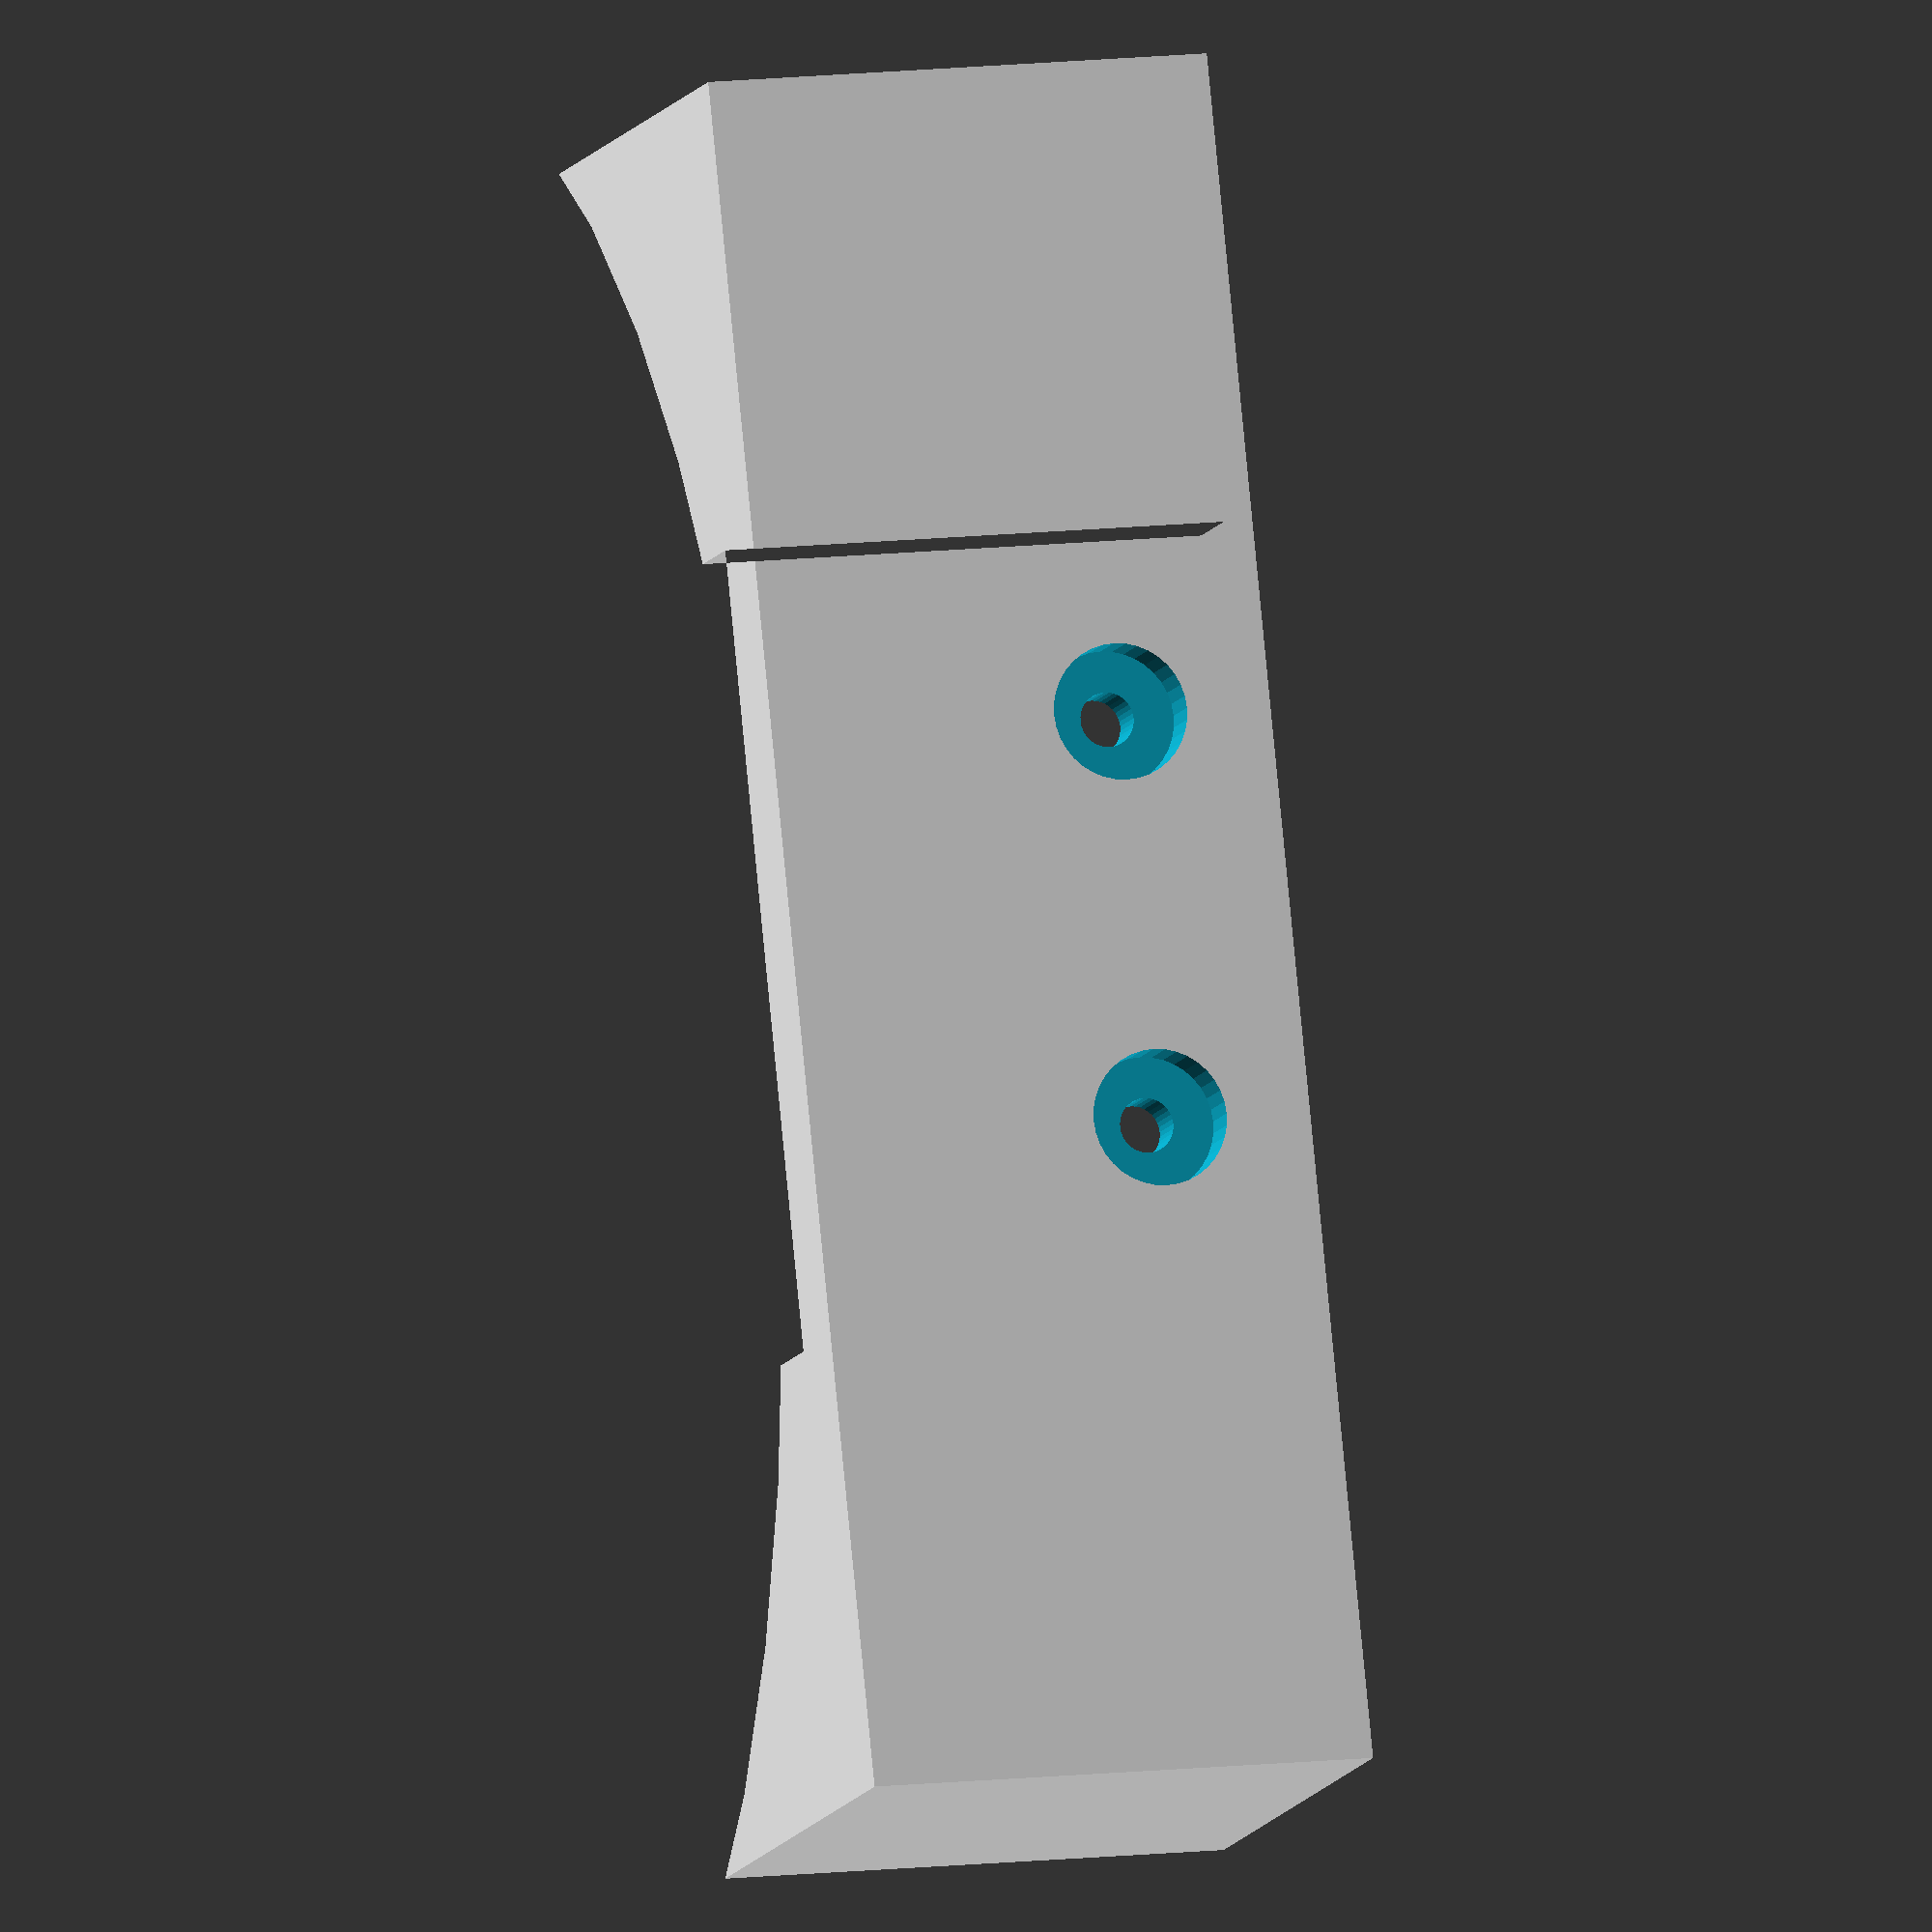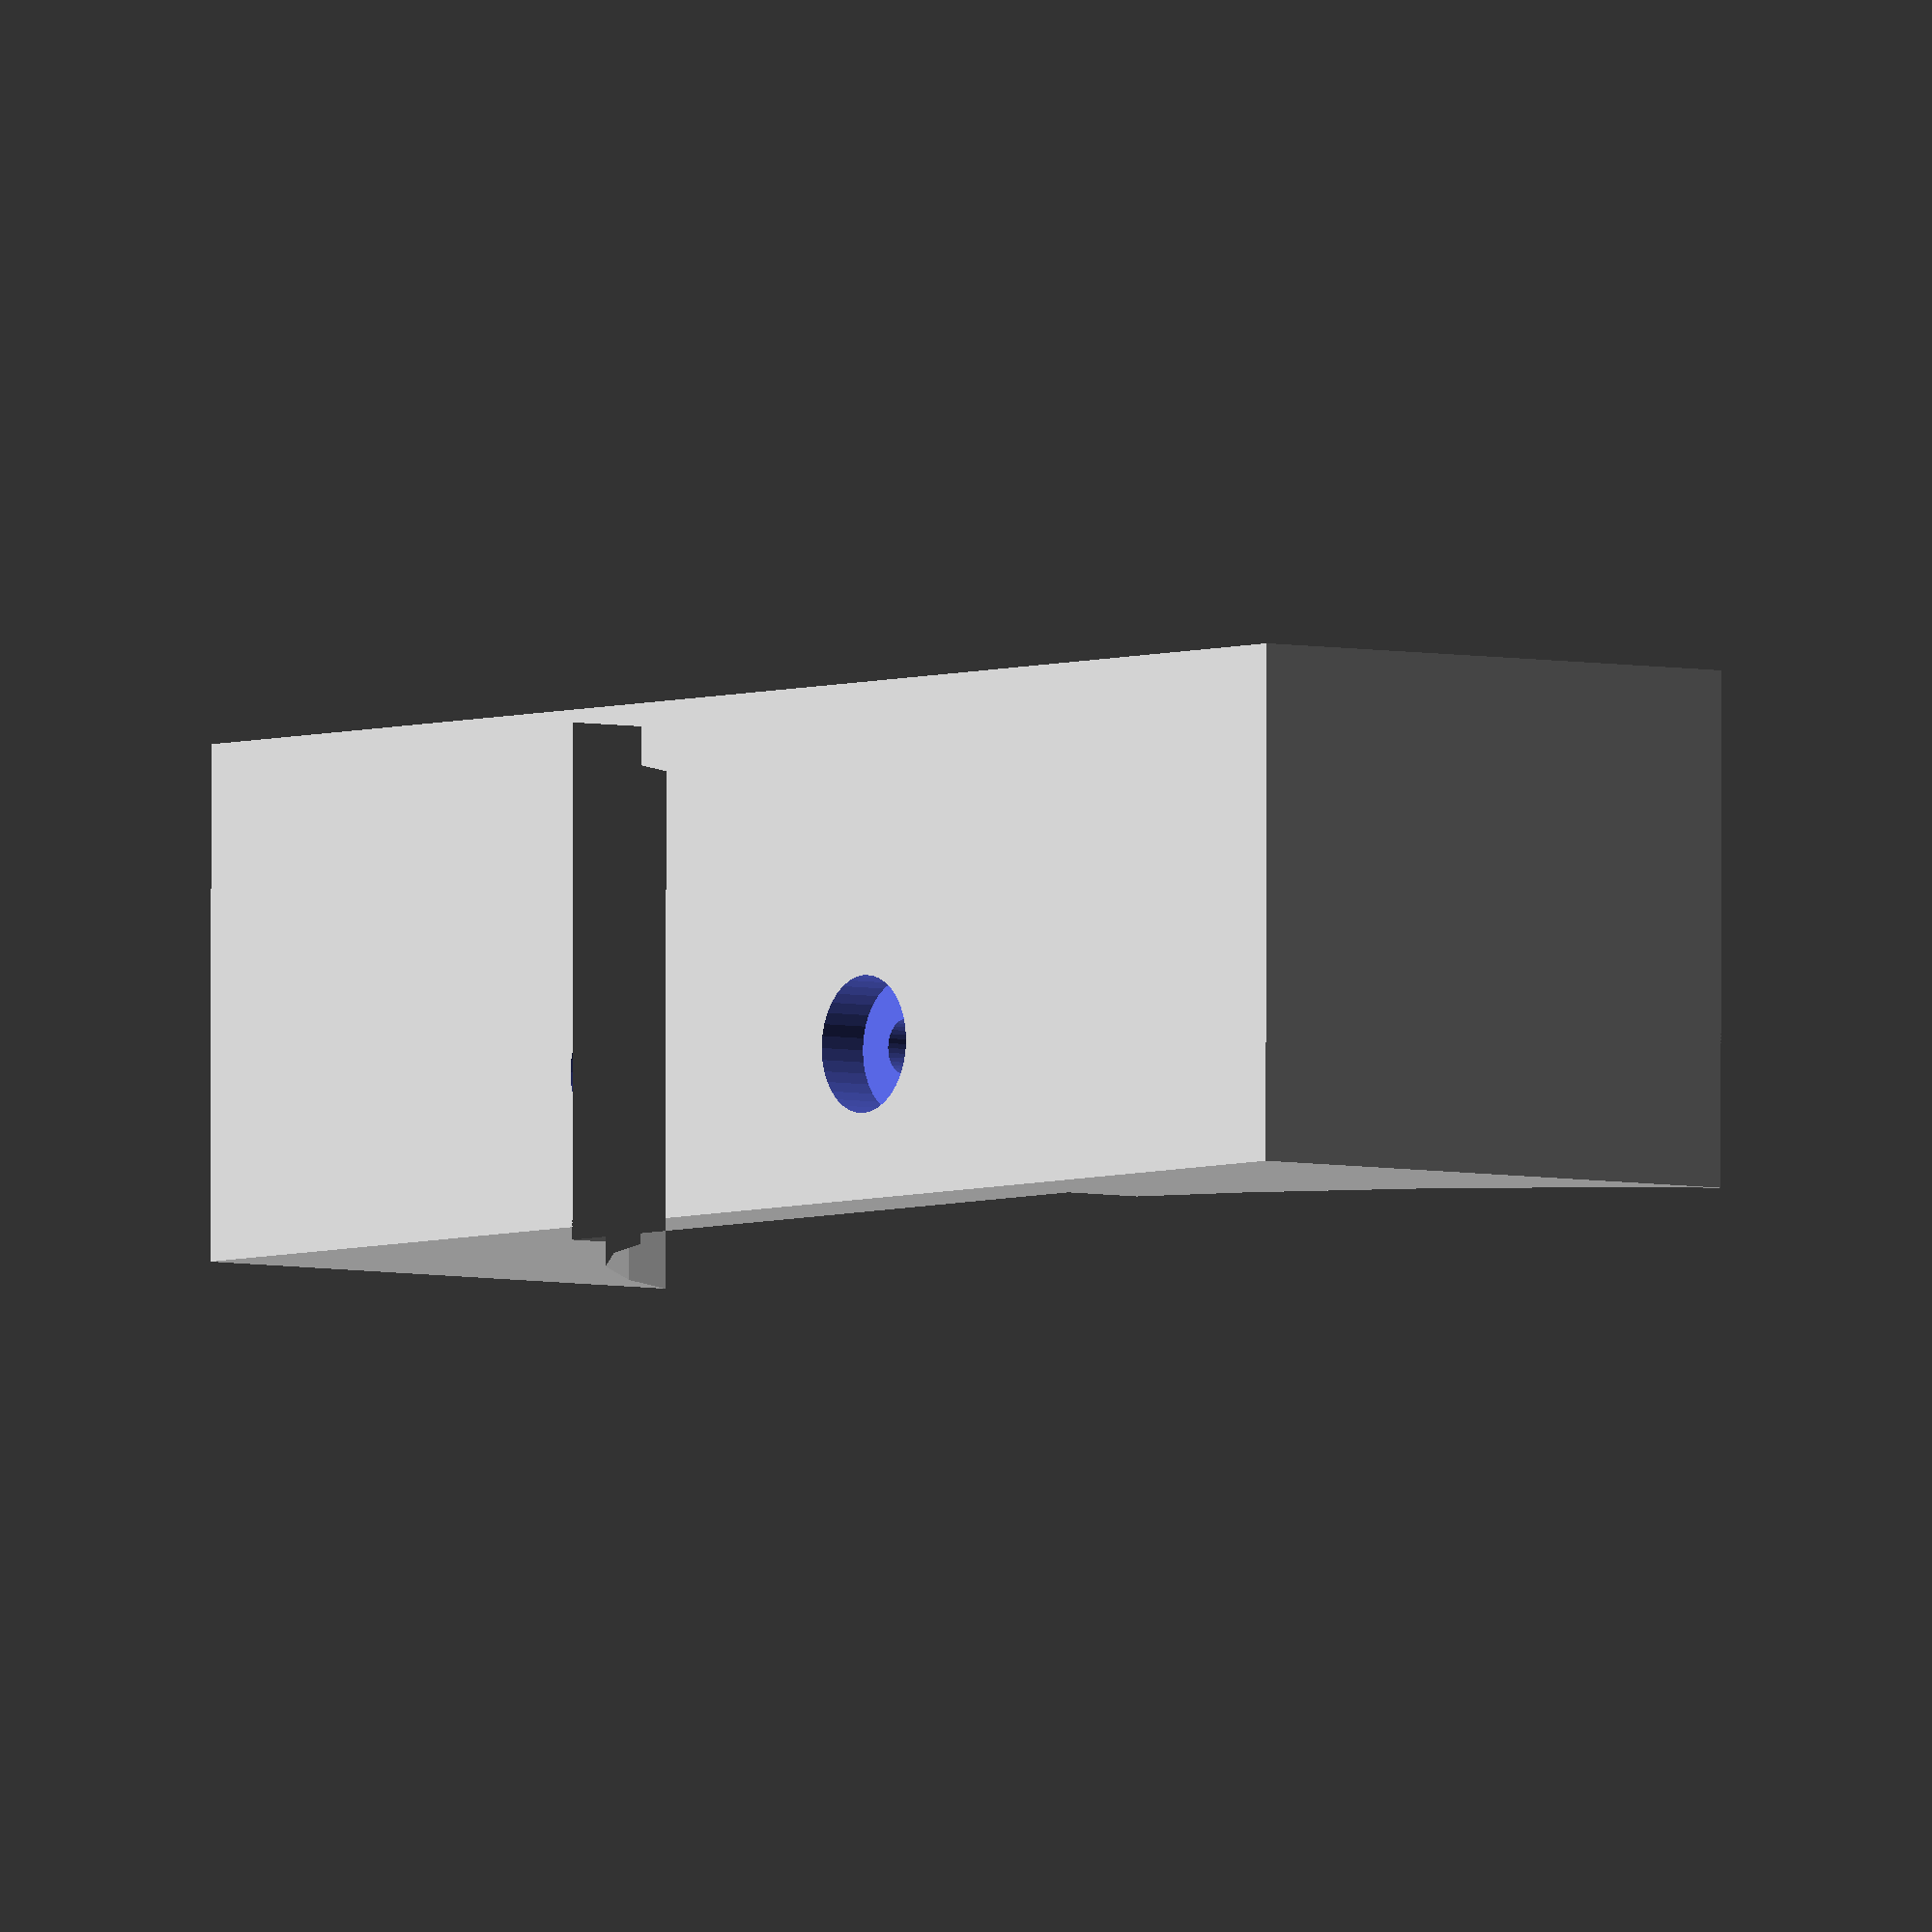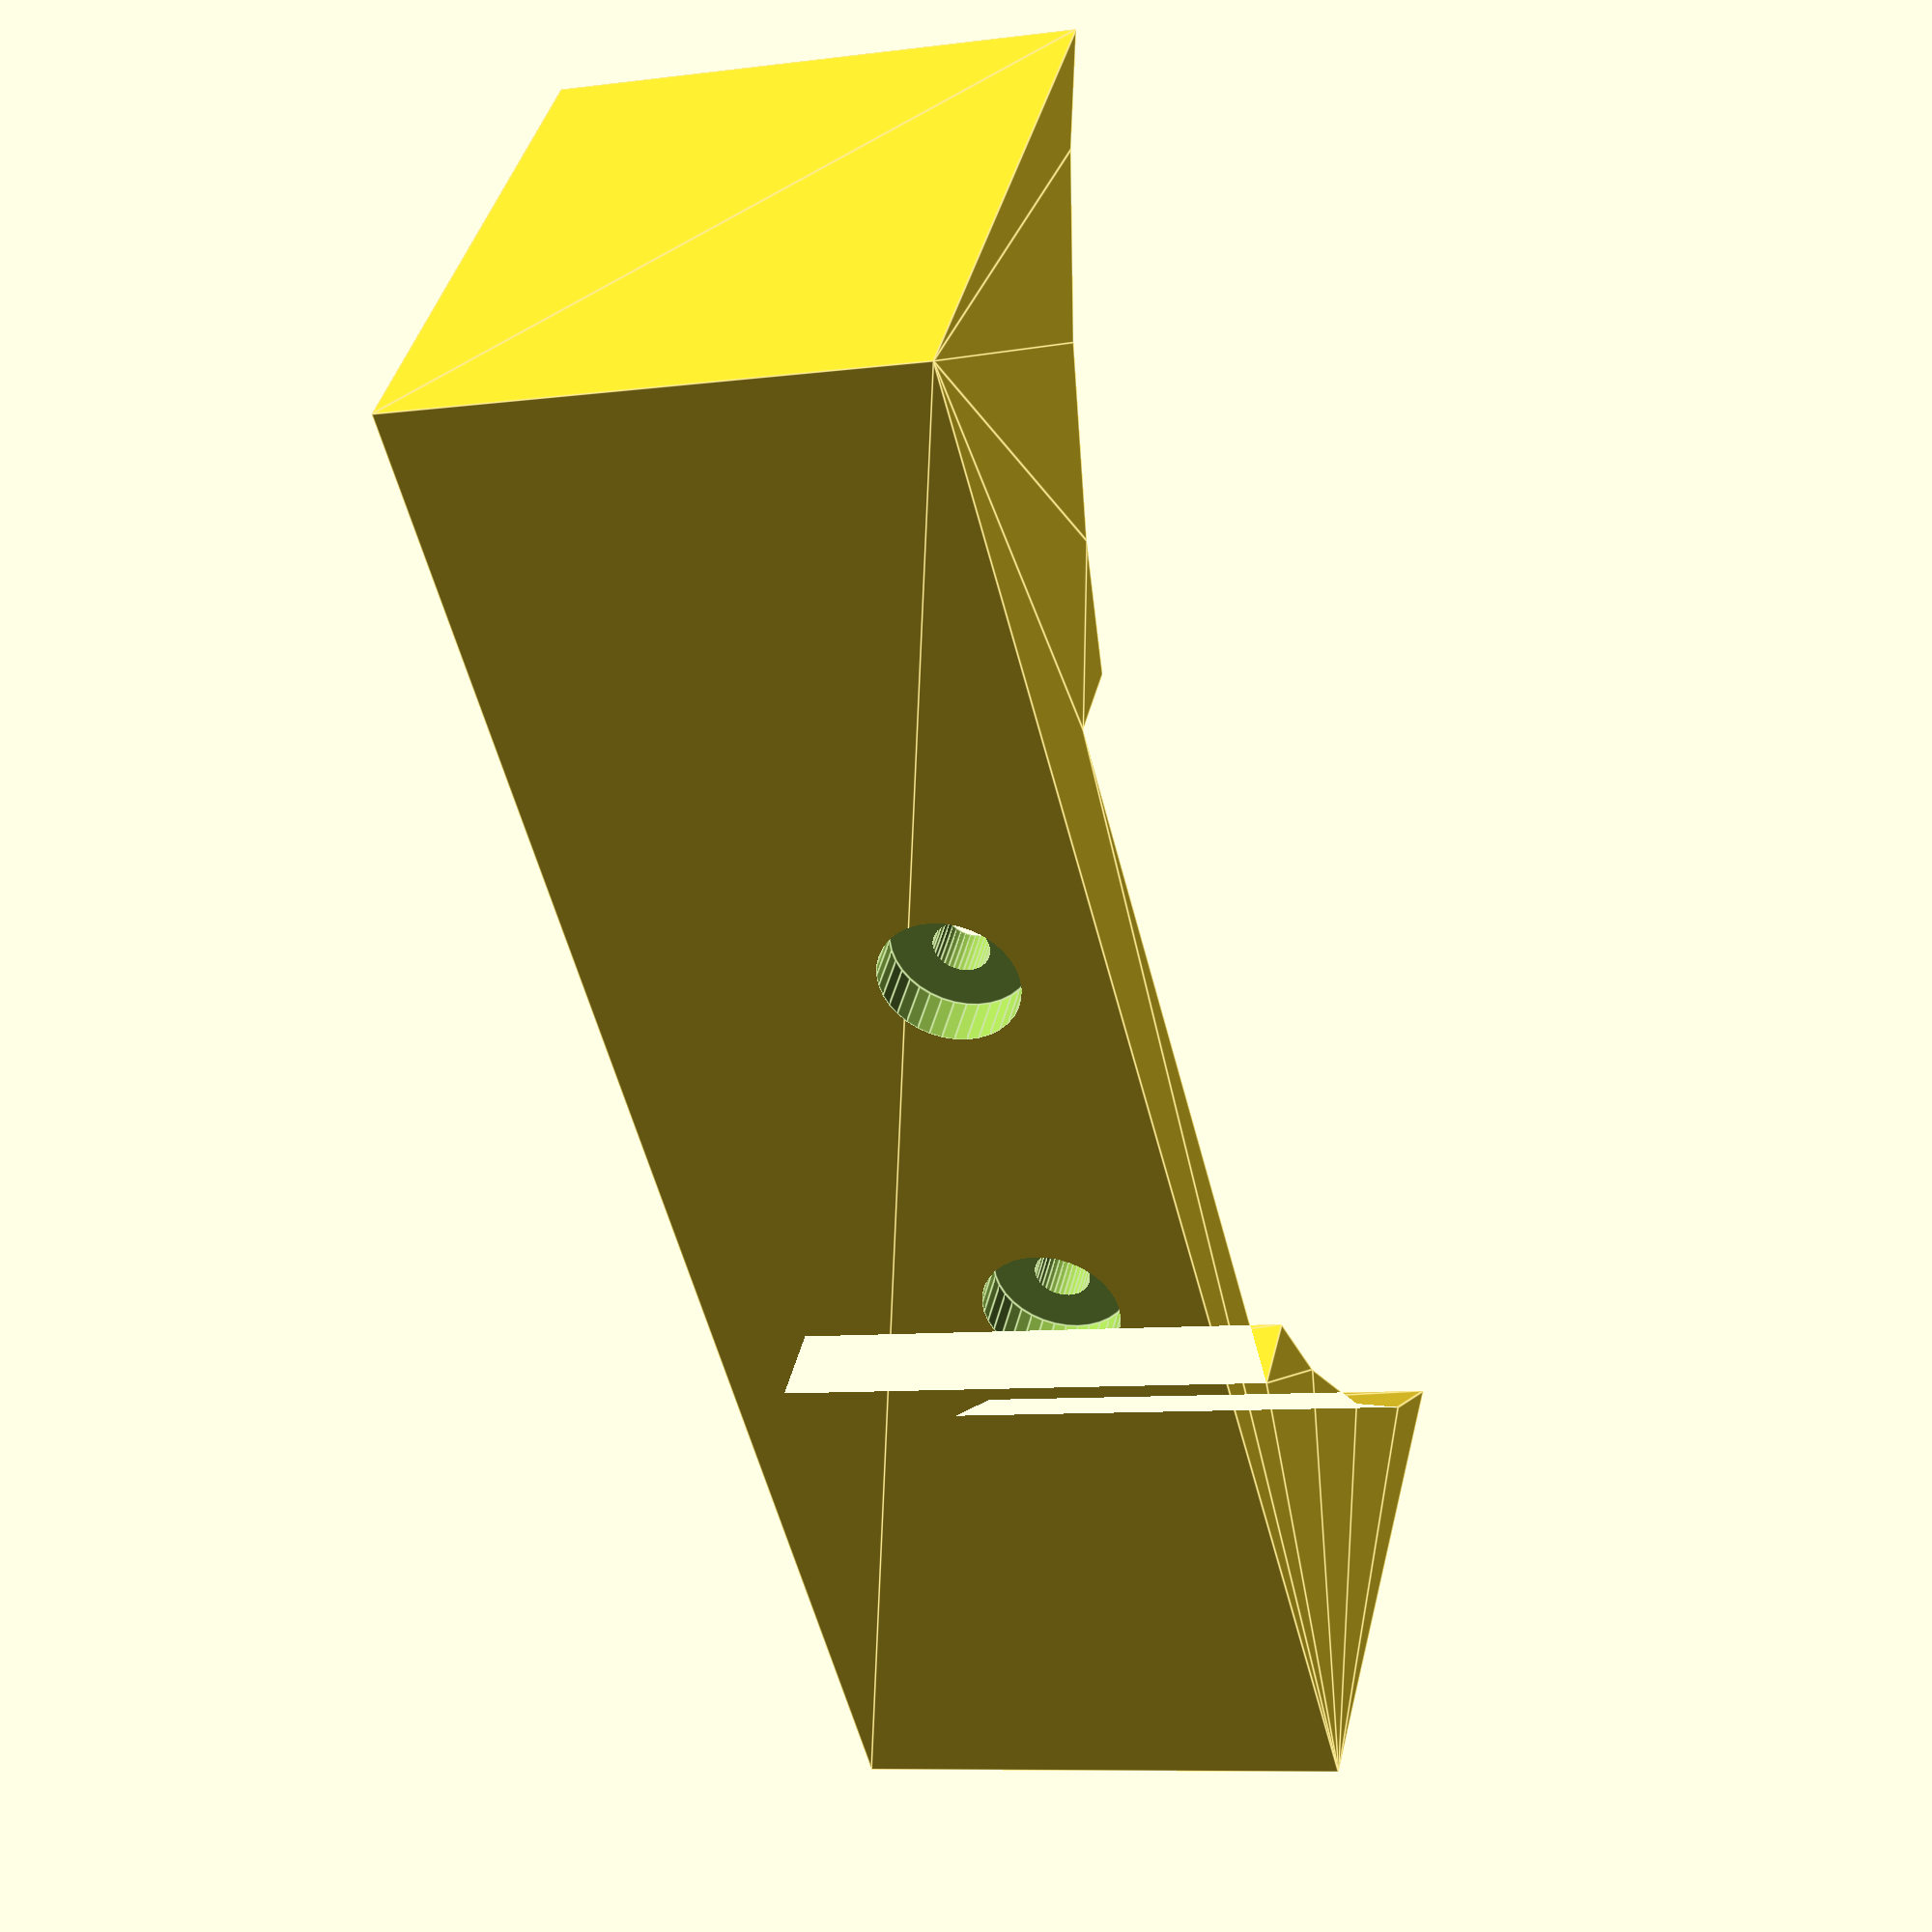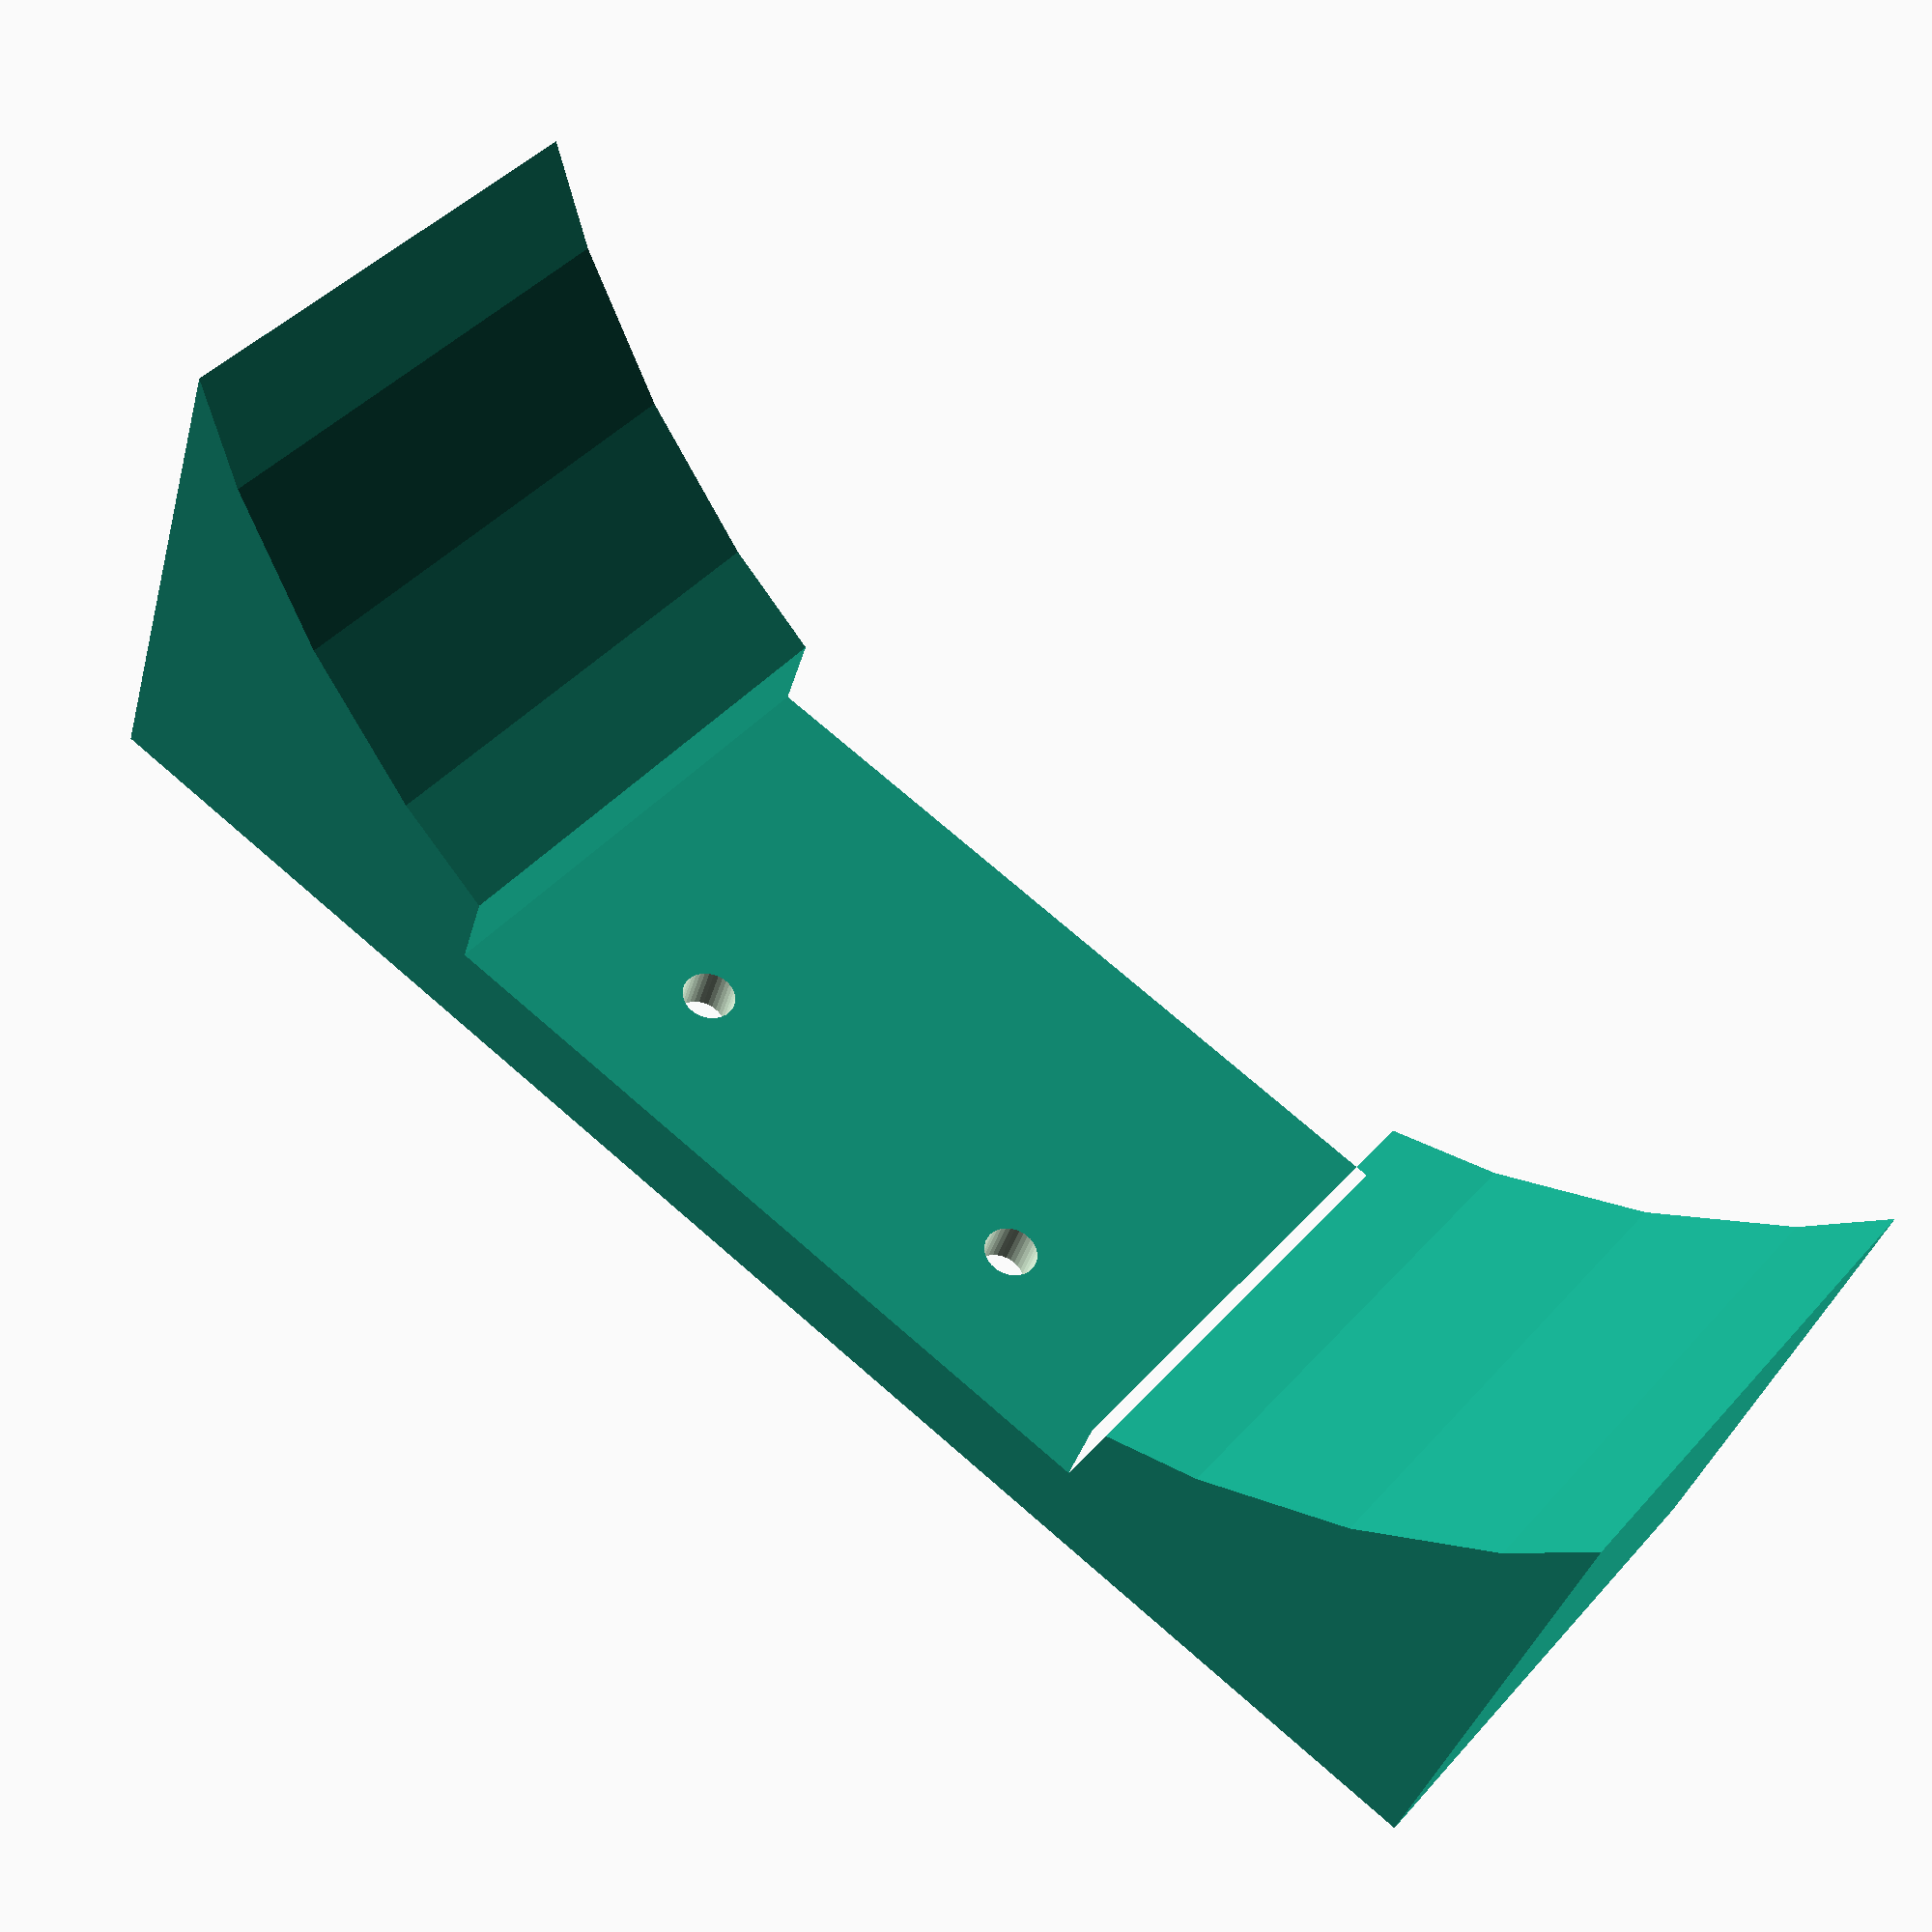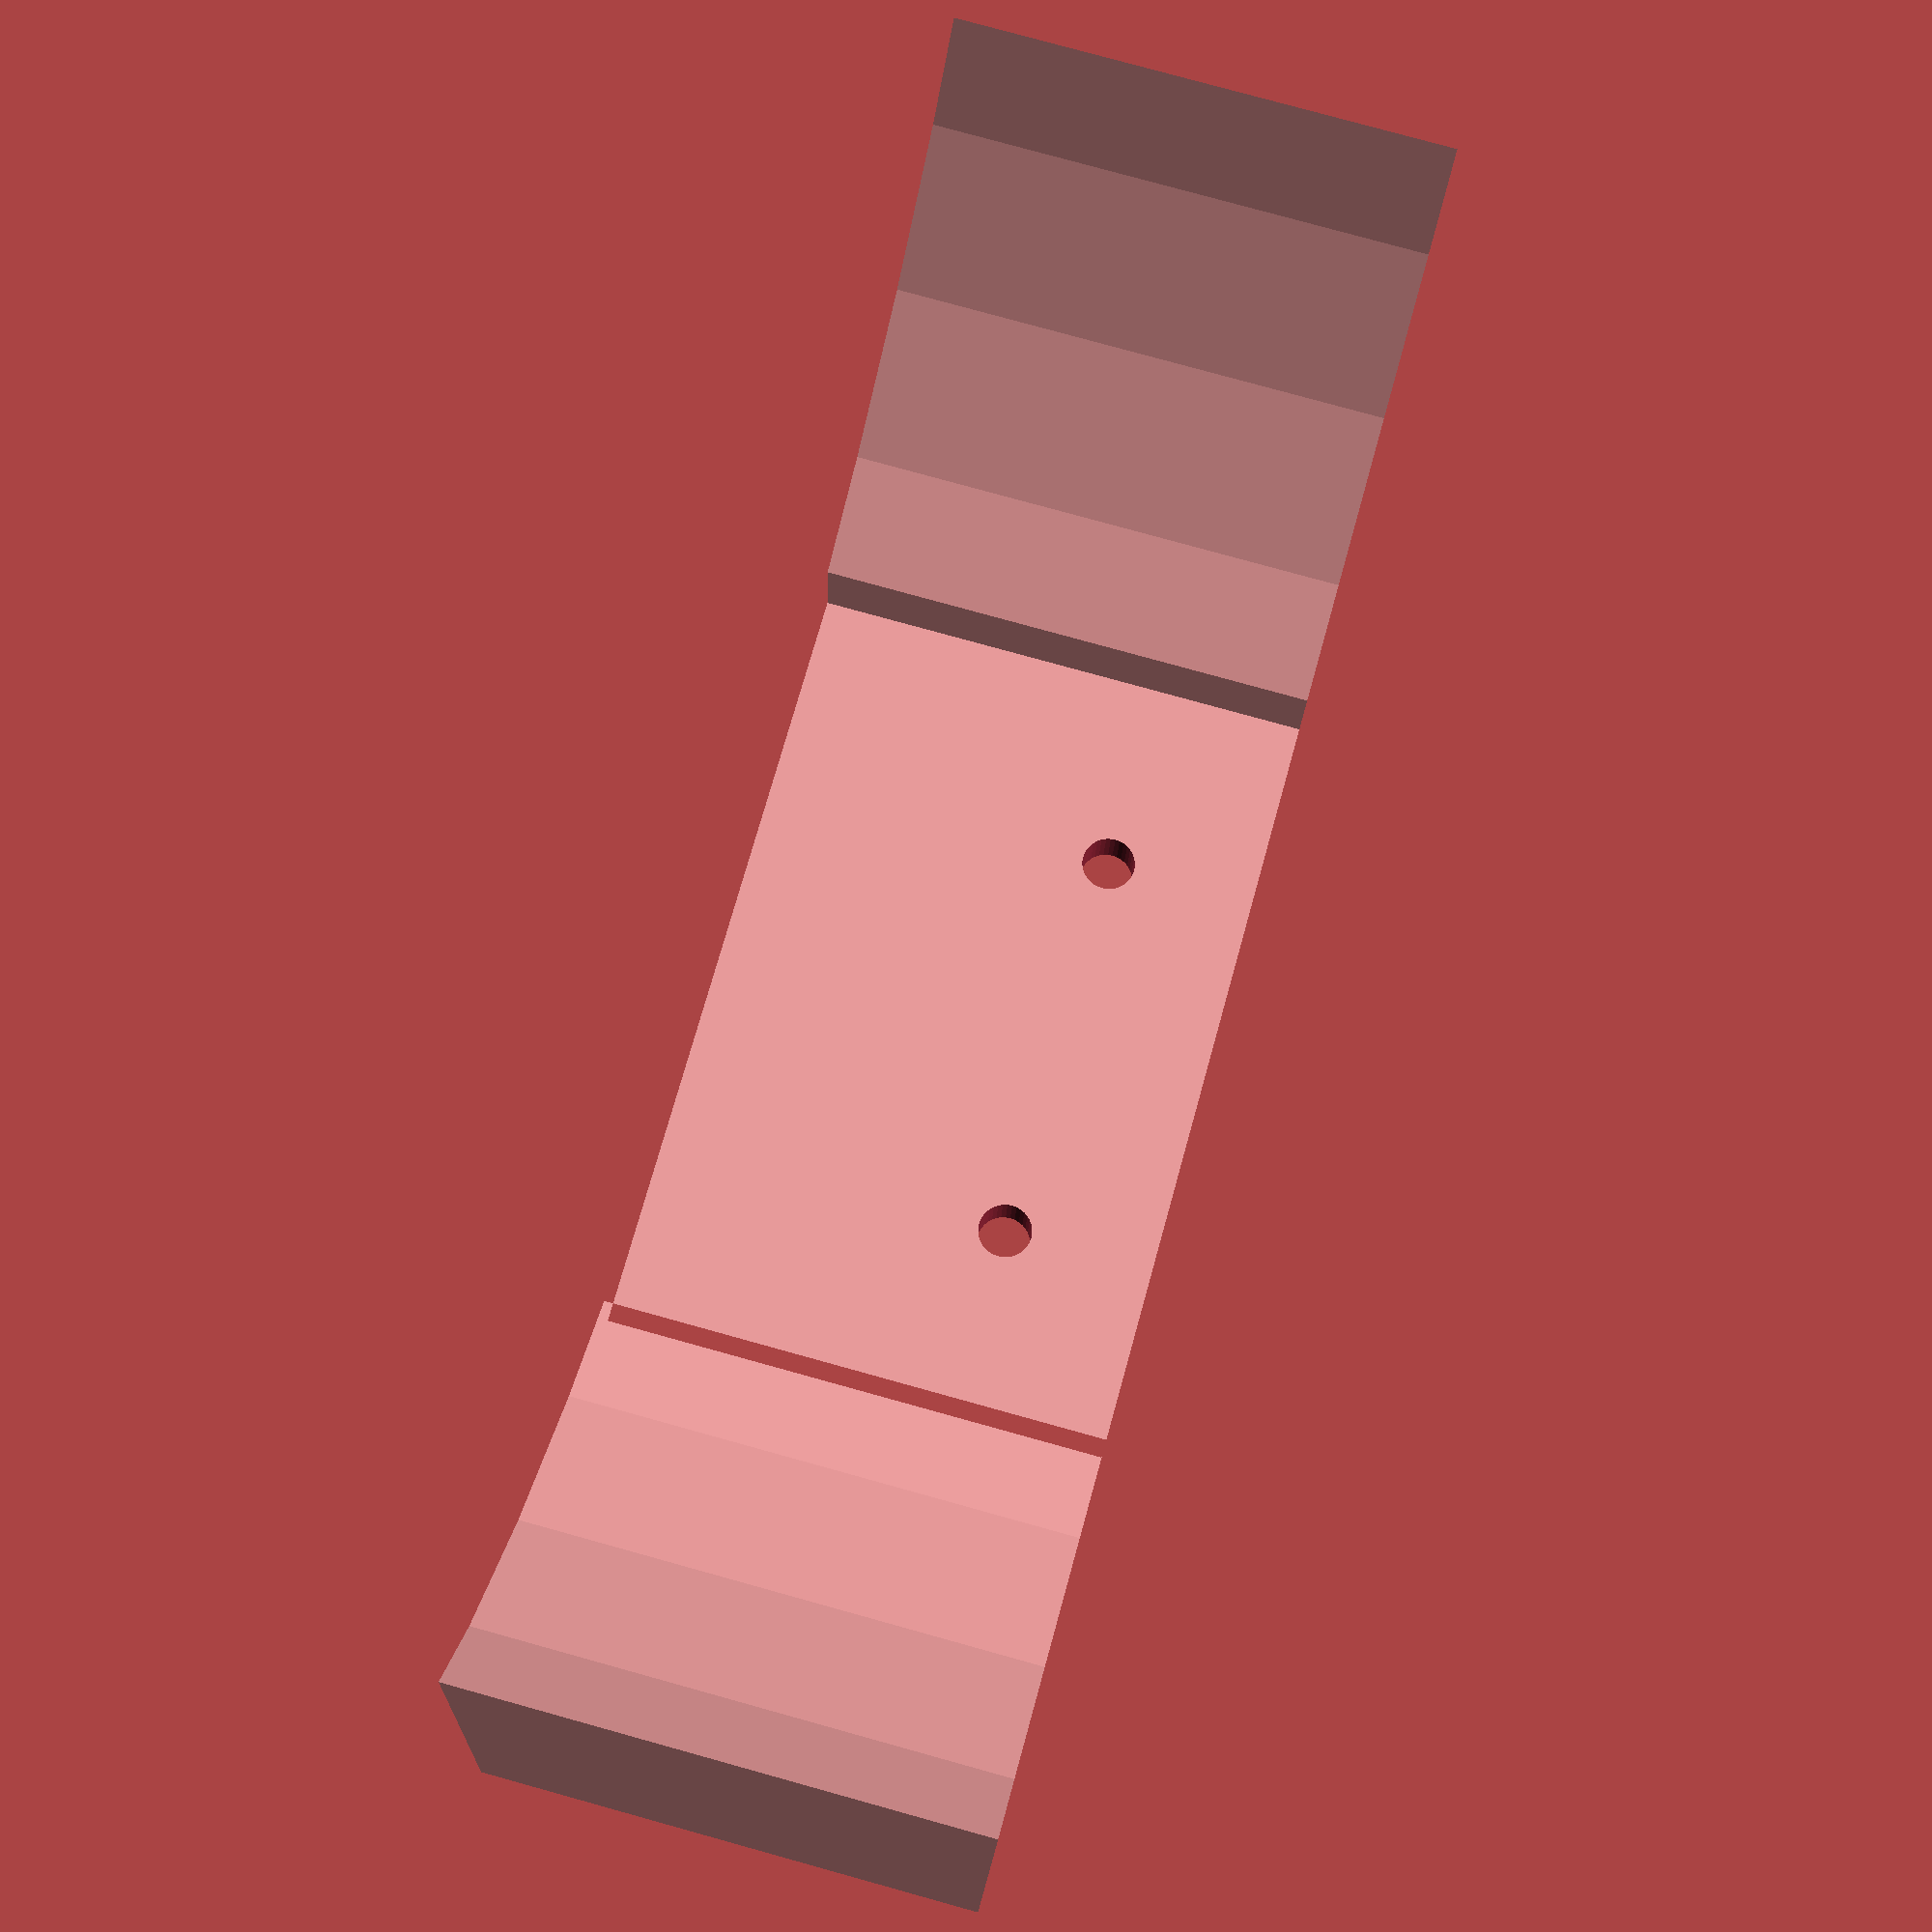
<openscad>
width = 100; //mm
thickness = 6; //mm
hole_offset = 9; //mm
hole_distance = 23.8; //mm
hole_diameter = 3.2; //mm
hole_inset_diameter = 8; //mm
hole_inset_depth = 3; //mm
cut_out_width = 47; //mm
feet_length = 30; // 40; //mm
body_radius = 60; //mm

$fn = 36;

difference() {
  linear_extrude(feet_length) {
    difference() {
      square([width, body_radius], center = true);
      translate([0, body_radius - body_radius / 2 + thickness]) {
        circle(r = body_radius);
        square([cut_out_width, 2 * body_radius], center = true);
      }
    }
  }
  translate([0, -body_radius + body_radius / 2 - 0.01, hole_offset]) {
    translate([hole_distance / 2, 0, 0]) {
      rotate([-90, 0, 0]) {
        cylinder(d = hole_diameter, h = thickness + 0.02);
        cylinder(d = hole_inset_diameter, h = hole_inset_depth + 0.01);
      }
    }
    translate([hole_distance / -2, 0, 0]) {
      rotate([-90, 0, 0]) {
        cylinder(d = hole_diameter, h = thickness + 0.02);
        cylinder(d = hole_inset_diameter, h = hole_inset_depth + 0.01);
      }
    }
  }
}

</openscad>
<views>
elev=348.5 azim=249.7 roll=73.9 proj=o view=wireframe
elev=274.3 azim=232.4 roll=180.1 proj=o view=wireframe
elev=188.5 azim=136.9 roll=70.8 proj=p view=edges
elev=137.2 azim=161.6 roll=322.3 proj=p view=solid
elev=101.4 azim=173.8 roll=74.5 proj=p view=wireframe
</views>
